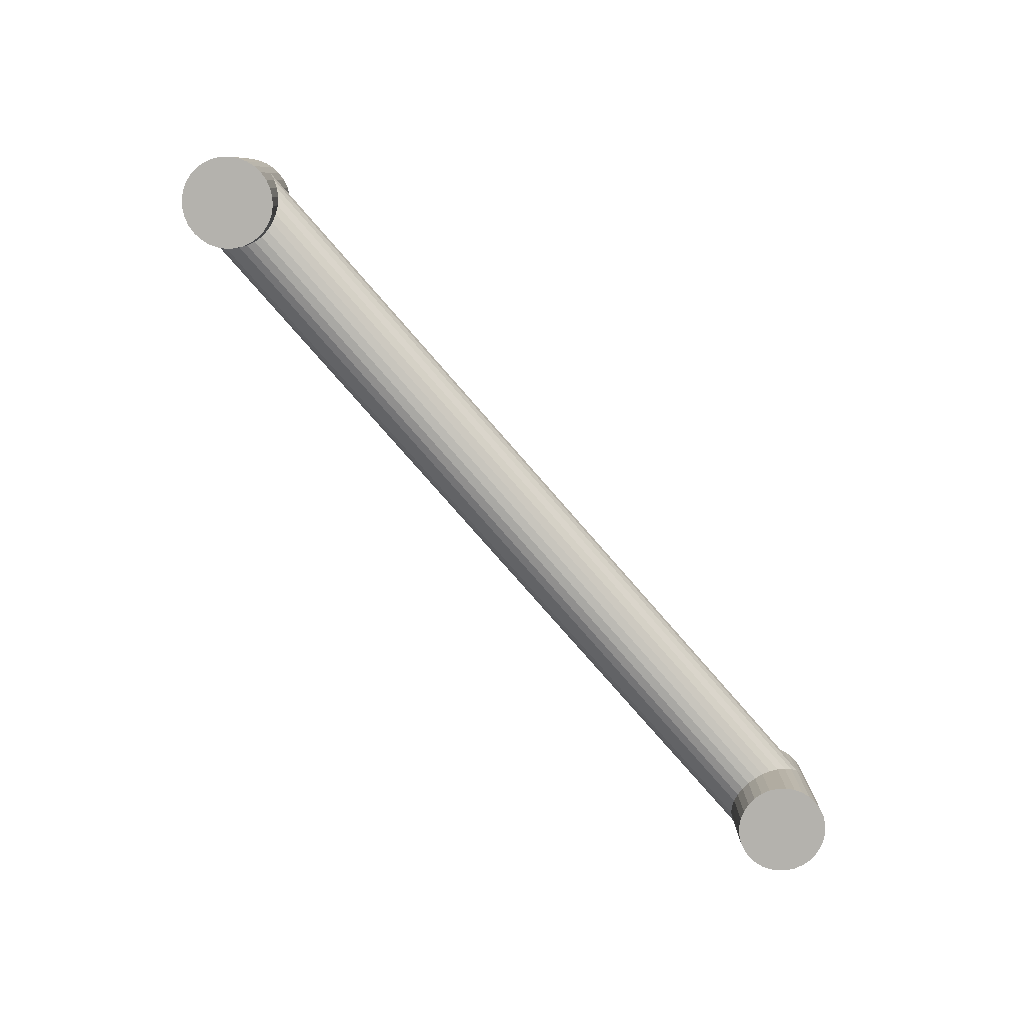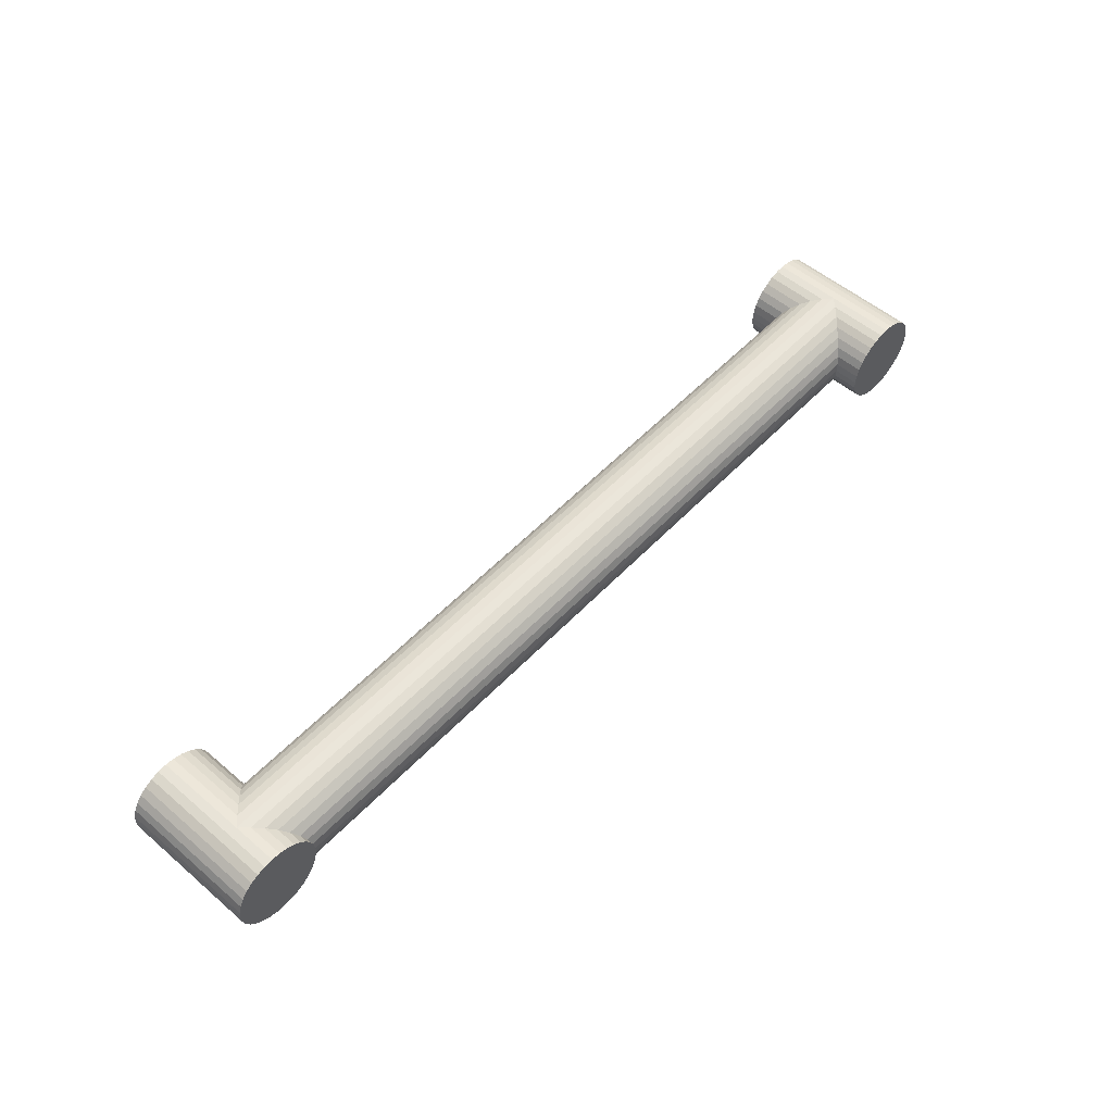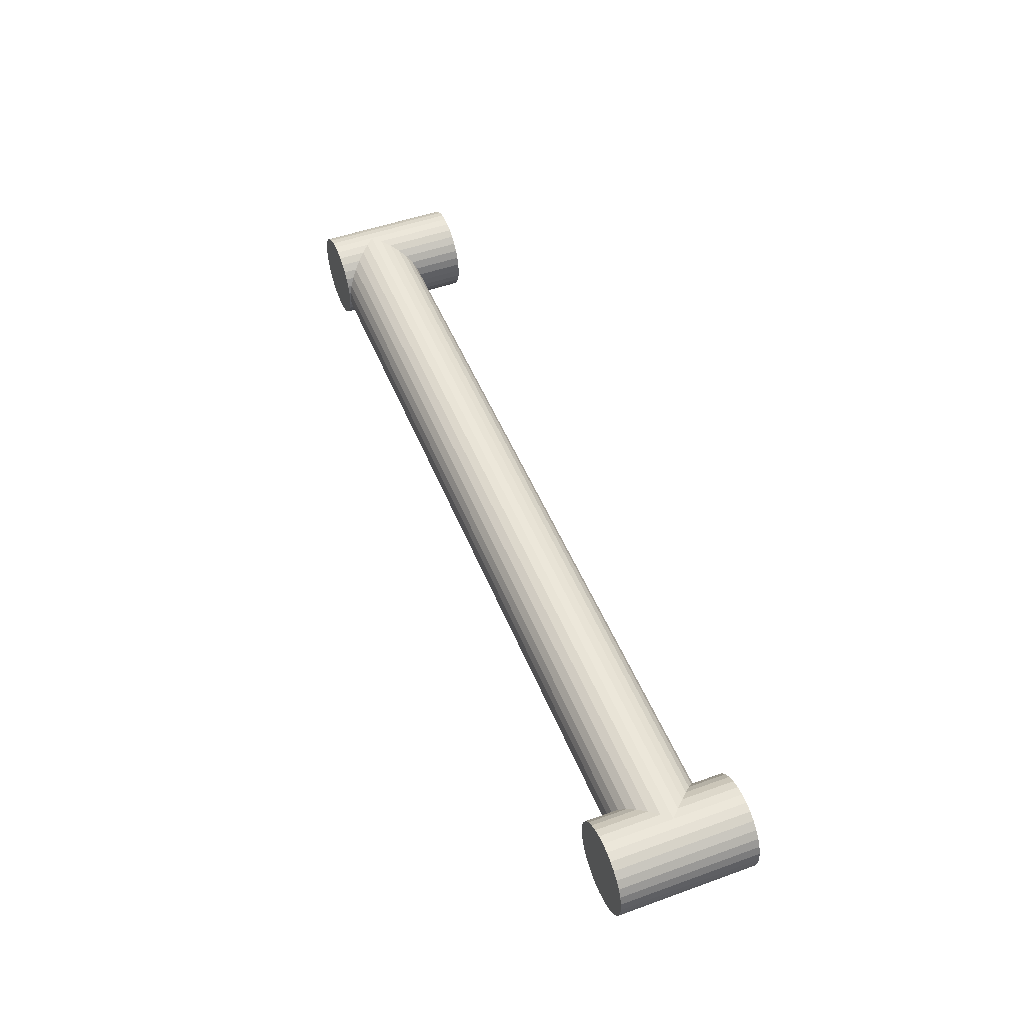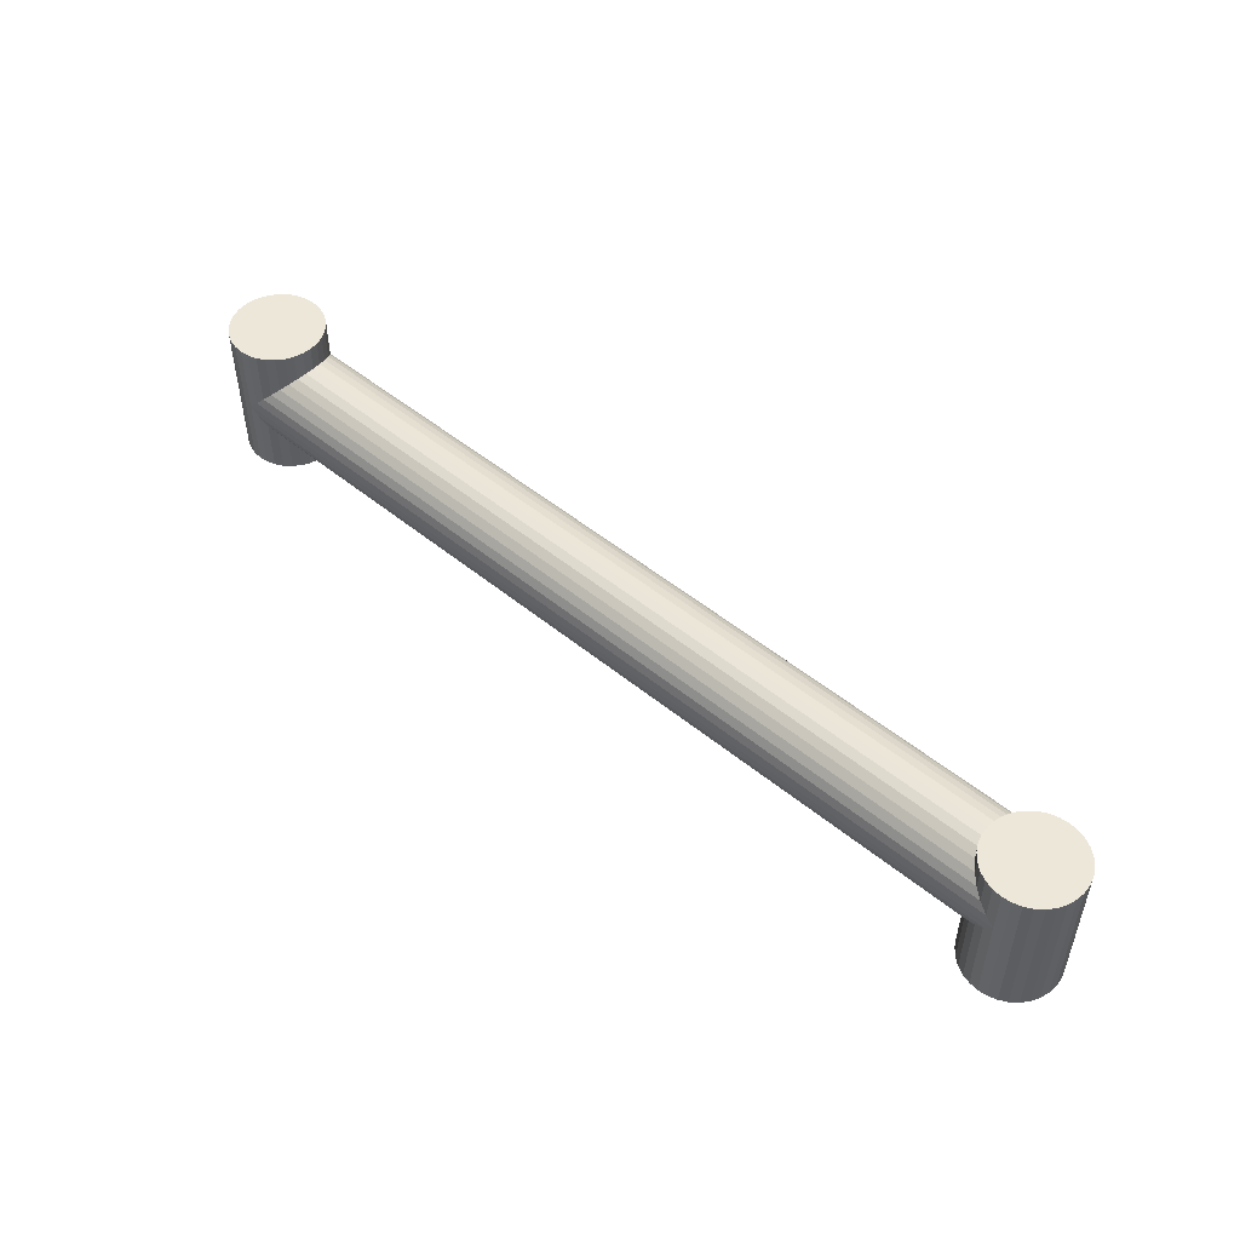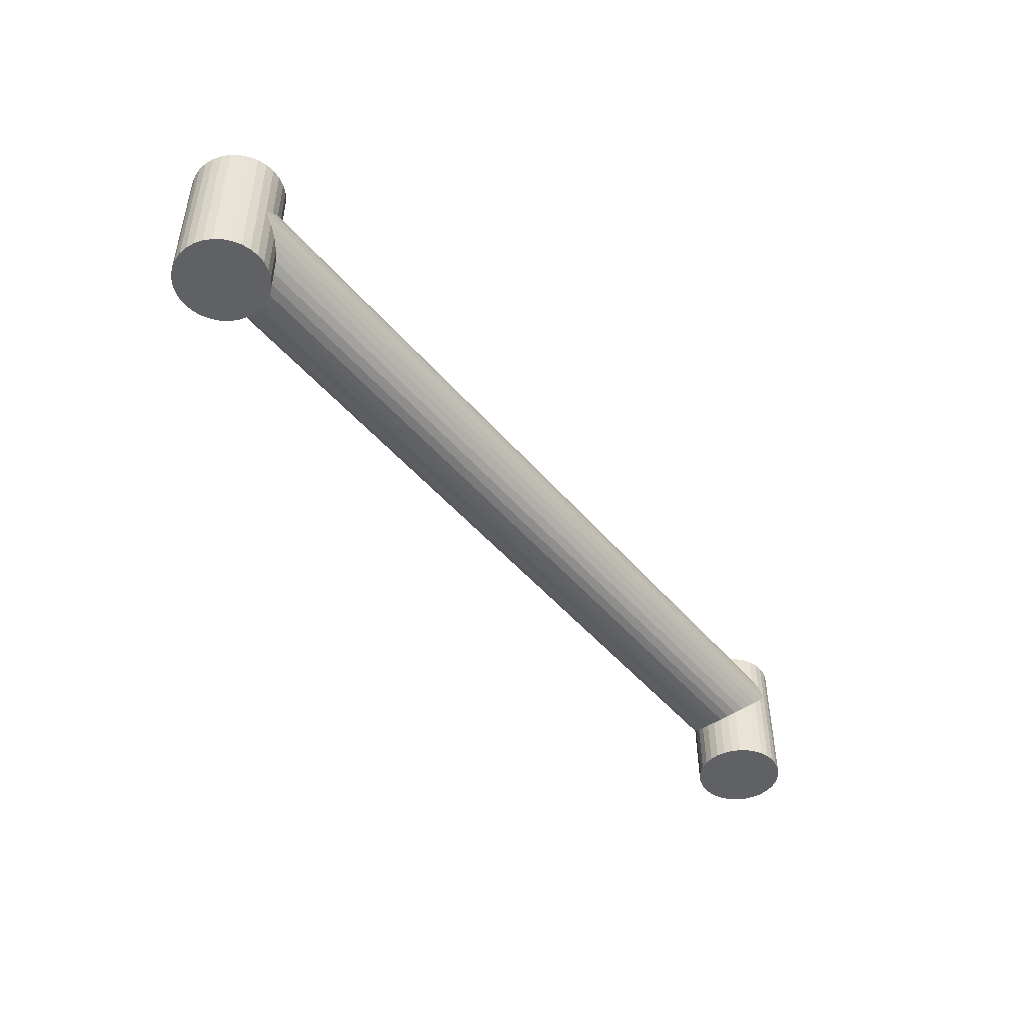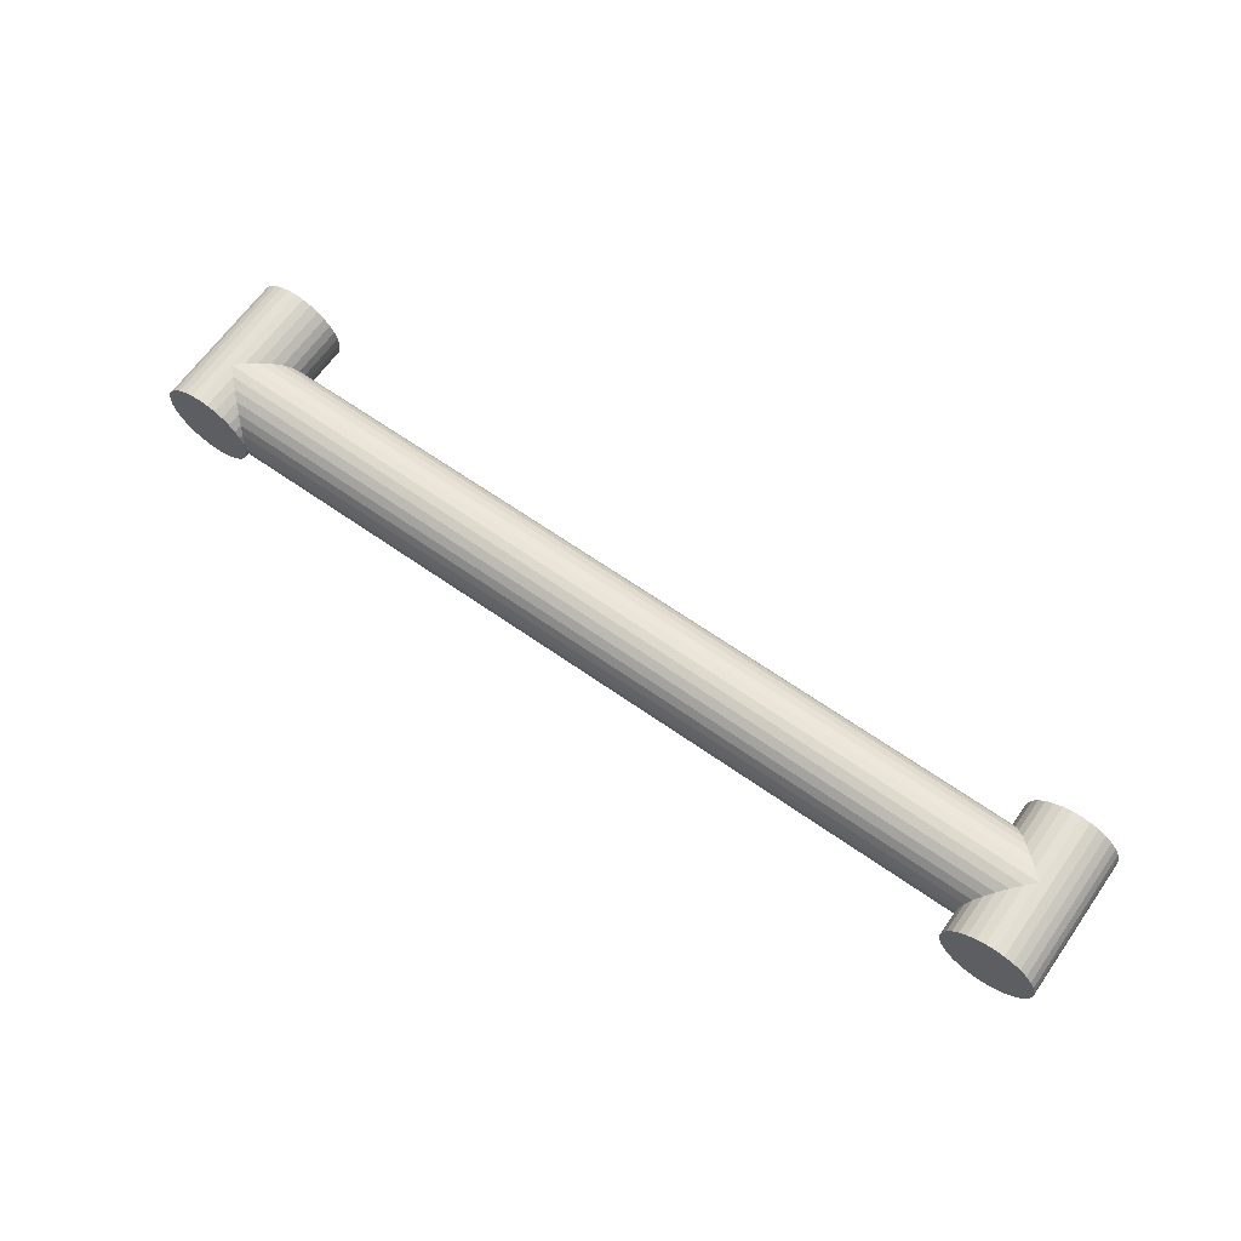
<metadata>
{"format":"obj","ext":"obj","renderer":"f3d","projection":"perspective","resolution":1024,"background":"white","views":[{"elev":-79.5,"azim":-48.8,"up":"+Y"},{"elev":53.9,"azim":132.2,"up":"+Z"},{"elev":49.9,"azim":-111.6,"up":"+Z"},{"elev":50.2,"azim":42.0,"up":"+Y"},{"elev":-47.0,"azim":-52.3,"up":"+Y"},{"elev":65.5,"azim":-144.8,"up":"+Z"}]}
</metadata>
<code>
o 円柱.005_円柱.007
v -4.977 -0.9 33.6
v -4.977 0.4417 33.6
v -4.892 -0.9 33.61
v -4.892 0.4417 33.61
v -4.811 -0.9 33.64
v -4.811 0.4417 33.64
v -4.736 -0.9 33.68
v -4.736 0.4417 33.68
v -4.67 -0.9 33.73
v -4.67 0.4417 33.73
v -4.616 -0.9 33.8
v -4.616 0.4417 33.8
v -4.576 -0.9 33.87
v -4.576 0.4417 33.87
v -4.551 -0.9 33.95
v -4.551 0.4417 33.95
v -4.543 -0.9 34.04
v -4.543 0.4417 34.04
v -4.551 -0.9 34.12
v -4.551 0.4417 34.12
v -4.576 -0.9 34.2
v -4.576 0.4417 34.2
v -4.616 -0.9 34.28
v -4.616 0.4417 34.28
v -4.67 -0.9 34.34
v -4.67 0.4417 34.34
v -4.736 -0.9 34.4
v -4.736 0.4417 34.4
v -4.811 -0.9 34.44
v -4.811 0.4417 34.44
v -4.892 -0.9 34.46
v -4.892 0.4417 34.46
v -4.977 -0.9 34.47
v -4.977 0.4417 34.47
v -5.062 -0.9 34.46
v -5.062 0.4417 34.46
v -5.143 -0.9 34.44
v -5.143 0.4417 34.44
v -5.218 -0.9 34.4
v -5.218 0.4417 34.4
v -5.284 -0.9 34.34
v -5.284 0.4417 34.34
v -5.338 -0.9 34.28
v -5.338 0.4417 34.28
v -5.378 -0.9 34.2
v -5.378 0.4417 34.2
v -5.403 -0.9 34.12
v -5.403 0.4417 34.12
v -5.411 -0.9 34.04
v -5.411 0.4417 34.04
v -5.403 -0.9 33.95
v -5.403 0.4417 33.95
v -5.378 -0.9 33.87
v -5.378 0.4417 33.87
v -5.338 -0.9 33.8
v -5.338 0.4417 33.8
v -5.284 -0.9 33.73
v -5.284 0.4417 33.73
v -5.218 -0.9 33.68
v -5.218 0.4417 33.68
v -5.143 -0.9 33.64
v -5.143 0.4417 33.64
v -5.062 -0.9 33.61
v -5.062 0.4417 33.61
v -13.22 0 33.6
v -4.98 -0 33.6
v -13.22 -0.0847 33.61
v -4.98 -0.0847 33.61
v -13.22 -0.1661 33.64
v -4.98 -0.1661 33.64
v -13.22 -0.2412 33.68
v -4.98 -0.2412 33.68
v -13.22 -0.307 33.73
v -4.98 -0.307 33.73
v -13.22 -0.361 33.8
v -4.98 -0.361 33.8
v -13.22 -0.4011 33.87
v -4.98 -0.4011 33.87
v -13.22 -0.4258 33.95
v -4.98 -0.4258 33.95
v -13.22 -0.4341 34.04
v -4.98 -0.4341 34.04
v -13.22 -0.4258 34.12
v -4.98 -0.4258 34.12
v -13.22 -0.4011 34.2
v -4.98 -0.4011 34.2
v -13.22 -0.361 34.28
v -4.98 -0.361 34.28
v -13.22 -0.307 34.34
v -4.98 -0.307 34.34
v -13.22 -0.2412 34.4
v -4.98 -0.2412 34.4
v -13.22 -0.1661 34.44
v -4.98 -0.1661 34.44
v -13.22 -0.0847 34.46
v -4.98 -0.0847 34.46
v -13.22 0 34.47
v -4.98 -0 34.47
v -13.22 0.0847 34.46
v -4.98 0.0847 34.46
v -13.22 0.1661 34.44
v -4.98 0.1661 34.44
v -13.22 0.2412 34.4
v -4.98 0.2412 34.4
v -13.22 0.307 34.34
v -4.98 0.307 34.34
v -13.22 0.361 34.28
v -4.98 0.361 34.28
v -13.22 0.4011 34.2
v -4.98 0.4011 34.2
v -13.22 0.4258 34.12
v -4.98 0.4258 34.12
v -13.22 0.4341 34.04
v -4.98 0.4341 34.04
v -13.22 0.4258 33.95
v -4.98 0.4258 33.95
v -13.22 0.4011 33.87
v -4.98 0.4011 33.87
v -13.22 0.361 33.8
v -4.98 0.361 33.8
v -13.22 0.307 33.73
v -4.98 0.307 33.73
v -13.22 0.2412 33.68
v -4.98 0.2412 33.68
v -13.22 0.1661 33.64
v -4.98 0.1661 33.64
v -13.22 0.0847 33.61
v -4.98 0.0847 33.61
v -13.22 -0.6709 33.6
v -13.22 0.6709 33.6
v -13.14 -0.6709 33.61
v -13.14 0.6709 33.61
v -13.06 -0.6709 33.64
v -13.06 0.6709 33.64
v -12.98 -0.6709 33.68
v -12.98 0.6709 33.68
v -12.92 -0.6709 33.73
v -12.92 0.6709 33.73
v -12.86 -0.6709 33.8
v -12.86 0.6709 33.8
v -12.82 -0.6709 33.87
v -12.82 0.6709 33.87
v -12.8 -0.6709 33.95
v -12.8 0.6709 33.95
v -12.79 -0.6709 34.04
v -12.79 0.6709 34.04
v -12.8 -0.6709 34.12
v -12.8 0.6709 34.12
v -12.82 -0.6709 34.2
v -12.82 0.6709 34.2
v -12.86 -0.6709 34.28
v -12.86 0.6709 34.28
v -12.92 -0.6709 34.34
v -12.92 0.6709 34.34
v -12.98 -0.6709 34.4
v -12.98 0.6709 34.4
v -13.06 -0.6709 34.44
v -13.06 0.6709 34.44
v -13.14 -0.6709 34.46
v -13.14 0.6709 34.46
v -13.22 -0.6709 34.47
v -13.22 0.6709 34.47
v -13.31 -0.6709 34.46
v -13.31 0.6709 34.46
v -13.39 -0.6709 34.44
v -13.39 0.6709 34.44
v -13.46 -0.6709 34.4
v -13.46 0.6709 34.4
v -13.53 -0.6709 34.34
v -13.53 0.6709 34.34
v -13.58 -0.6709 34.28
v -13.58 0.6709 34.28
v -13.62 -0.6709 34.2
v -13.62 0.6709 34.2
v -13.65 -0.6709 34.12
v -13.65 0.6709 34.12
v -13.66 -0.6709 34.04
v -13.66 0.6709 34.04
v -13.65 -0.6709 33.95
v -13.65 0.6709 33.95
v -13.62 -0.6709 33.87
v -13.62 0.6709 33.87
v -13.58 -0.6709 33.8
v -13.58 0.6709 33.8
v -13.53 -0.6709 33.73
v -13.53 0.6709 33.73
v -13.46 -0.6709 33.68
v -13.46 0.6709 33.68
v -13.39 -0.6709 33.64
v -13.39 0.6709 33.64
v -13.31 -0.6709 33.61
v -13.31 0.6709 33.61
f 2 3 1
f 4 5 3
f 6 7 5
f 8 9 7
f 10 11 9
f 12 13 11
f 14 15 13
f 16 17 15
f 18 19 17
f 20 21 19
f 22 23 21
f 24 25 23
f 26 27 25
f 28 29 27
f 30 31 29
f 32 33 31
f 34 35 33
f 36 37 35
f 38 39 37
f 40 41 39
f 42 43 41
f 44 45 43
f 46 47 45
f 48 49 47
f 50 51 49
f 52 53 51
f 54 55 53
f 56 57 55
f 58 59 57
f 60 61 59
f 54 38 22
f 62 63 61
f 64 1 63
f 15 31 47
f 66 67 65
f 68 69 67
f 70 71 69
f 72 73 71
f 74 75 73
f 76 77 75
f 78 79 77
f 79 82 81
f 82 83 81
f 83 86 85
f 86 87 85
f 88 89 87
f 89 92 91
f 92 93 91
f 94 95 93
f 96 97 95
f 98 99 97
f 100 101 99
f 102 103 101
f 103 106 105
f 106 107 105
f 108 109 107
f 110 111 109
f 112 113 111
f 114 115 113
f 116 117 115
f 118 119 117
f 120 121 119
f 122 123 121
f 124 125 123
f 74 72 122
f 125 128 127
f 128 65 127
f 123 125 71
f 130 131 129
f 132 133 131
f 134 135 133
f 136 137 135
f 138 139 137
f 140 141 139
f 142 143 141
f 144 145 143
f 146 147 145
f 148 149 147
f 150 151 149
f 152 153 151
f 154 155 153
f 156 157 155
f 158 159 157
f 160 161 159
f 162 163 161
f 164 165 163
f 166 167 165
f 168 169 167
f 170 171 169
f 172 173 171
f 174 175 173
f 176 177 175
f 178 179 177
f 180 181 179
f 182 183 181
f 184 185 183
f 186 187 185
f 188 189 187
f 158 150 134
f 190 191 189
f 192 129 191
f 191 143 159
f 2 4 3
f 4 6 5
f 6 8 7
f 8 10 9
f 10 12 11
f 12 14 13
f 14 16 15
f 16 18 17
f 18 20 19
f 20 22 21
f 22 24 23
f 24 26 25
f 26 28 27
f 28 30 29
f 30 32 31
f 32 34 33
f 34 36 35
f 36 38 37
f 38 40 39
f 40 42 41
f 42 44 43
f 44 46 45
f 46 48 47
f 48 50 49
f 50 52 51
f 52 54 53
f 54 56 55
f 56 58 57
f 58 60 59
f 60 62 61
f 6 4 2
f 2 64 6
f 64 62 6
f 62 60 58
f 58 56 54
f 54 52 50
f 50 48 54
f 48 46 54
f 46 44 38
f 44 42 38
f 42 40 38
f 38 36 34
f 34 32 30
f 30 28 26
f 26 24 22
f 22 20 18
f 18 16 22
f 16 14 22
f 14 12 10
f 10 8 6
f 62 58 6
f 58 54 6
f 38 34 22
f 34 30 22
f 30 26 22
f 14 10 22
f 10 6 22
f 54 46 38
f 6 54 22
f 62 64 63
f 64 2 1
f 63 1 3
f 3 5 7
f 7 9 11
f 11 13 7
f 13 15 7
f 15 17 19
f 19 21 15
f 21 23 15
f 23 25 31
f 25 27 31
f 27 29 31
f 31 33 35
f 35 37 39
f 39 41 43
f 43 45 47
f 47 49 51
f 51 53 55
f 55 57 63
f 57 59 63
f 59 61 63
f 63 3 7
f 31 35 47
f 35 39 47
f 39 43 47
f 47 51 63
f 51 55 63
f 63 7 15
f 15 23 31
f 63 15 47
f 66 68 67
f 68 70 69
f 70 72 71
f 72 74 73
f 74 76 75
f 76 78 77
f 78 80 79
f 79 80 82
f 82 84 83
f 83 84 86
f 86 88 87
f 88 90 89
f 89 90 92
f 92 94 93
f 94 96 95
f 96 98 97
f 98 100 99
f 100 102 101
f 102 104 103
f 103 104 106
f 106 108 107
f 108 110 109
f 110 112 111
f 112 114 113
f 114 116 115
f 116 118 117
f 118 120 119
f 120 122 121
f 122 124 123
f 124 126 125
f 70 68 126
f 68 66 128
f 126 68 128
f 126 124 70
f 124 122 72
f 70 124 72
f 122 120 74
f 120 118 76
f 74 120 76
f 118 116 80
f 116 114 82
f 114 112 84
f 112 110 86
f 110 108 86
f 108 106 88
f 86 108 88
f 106 104 90
f 104 102 92
f 90 104 92
f 102 100 96
f 100 98 96
f 96 94 102
f 94 92 102
f 90 88 106
f 86 84 112
f 84 82 114
f 82 80 116
f 80 78 118
f 78 76 118
f 125 126 128
f 128 66 65
f 127 65 67
f 67 69 127
f 69 71 125
f 127 69 125
f 71 73 121
f 73 75 119
f 75 77 119
f 77 79 117
f 119 77 117
f 79 81 113
f 81 83 111
f 83 85 111
f 85 87 109
f 111 85 109
f 87 89 105
f 89 91 103
f 91 93 103
f 93 95 101
f 103 93 101
f 95 97 99
f 99 101 95
f 103 105 89
f 105 107 87
f 107 109 87
f 111 113 81
f 113 115 79
f 115 117 79
f 119 121 73
f 121 123 71
f 130 132 131
f 132 134 133
f 134 136 135
f 136 138 137
f 138 140 139
f 140 142 141
f 142 144 143
f 144 146 145
f 146 148 147
f 148 150 149
f 150 152 151
f 152 154 153
f 154 156 155
f 156 158 157
f 158 160 159
f 160 162 161
f 162 164 163
f 164 166 165
f 166 168 167
f 168 170 169
f 170 172 171
f 172 174 173
f 174 176 175
f 176 178 177
f 178 180 179
f 180 182 181
f 182 184 183
f 184 186 185
f 186 188 187
f 188 190 189
f 134 132 130
f 130 192 134
f 192 190 134
f 190 188 186
f 186 184 182
f 182 180 178
f 178 176 174
f 174 172 170
f 170 168 174
f 168 166 174
f 166 164 162
f 162 160 166
f 160 158 166
f 158 156 150
f 156 154 150
f 154 152 150
f 150 148 146
f 146 144 142
f 142 140 138
f 138 136 142
f 136 134 142
f 190 186 134
f 186 182 134
f 182 178 174
f 150 146 134
f 146 142 134
f 182 174 134
f 174 166 134
f 166 158 134
f 190 192 191
f 192 130 129
f 191 129 131
f 131 133 191
f 133 135 191
f 135 137 139
f 139 141 135
f 141 143 135
f 143 145 147
f 147 149 151
f 151 153 155
f 155 157 151
f 157 159 151
f 159 161 167
f 161 163 167
f 163 165 167
f 167 169 171
f 171 173 167
f 173 175 167
f 175 177 183
f 177 179 183
f 179 181 183
f 183 185 187
f 187 189 191
f 143 147 159
f 147 151 159
f 183 187 191
f 191 135 143
f 159 167 175
f 175 183 159
f 183 191 159

</code>
